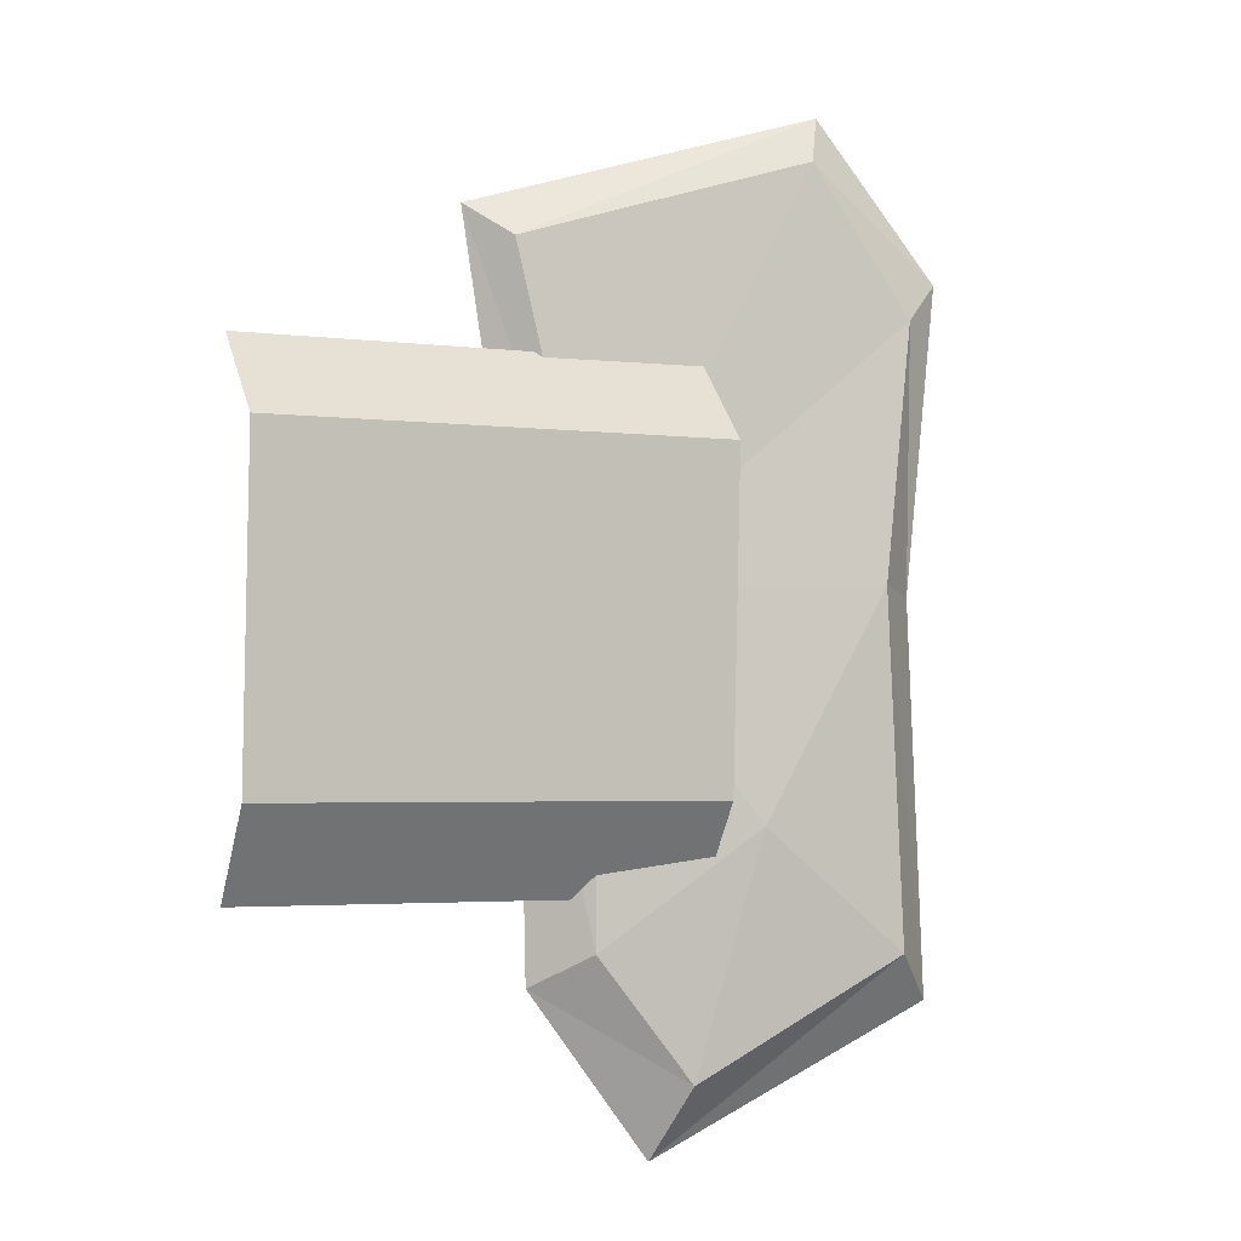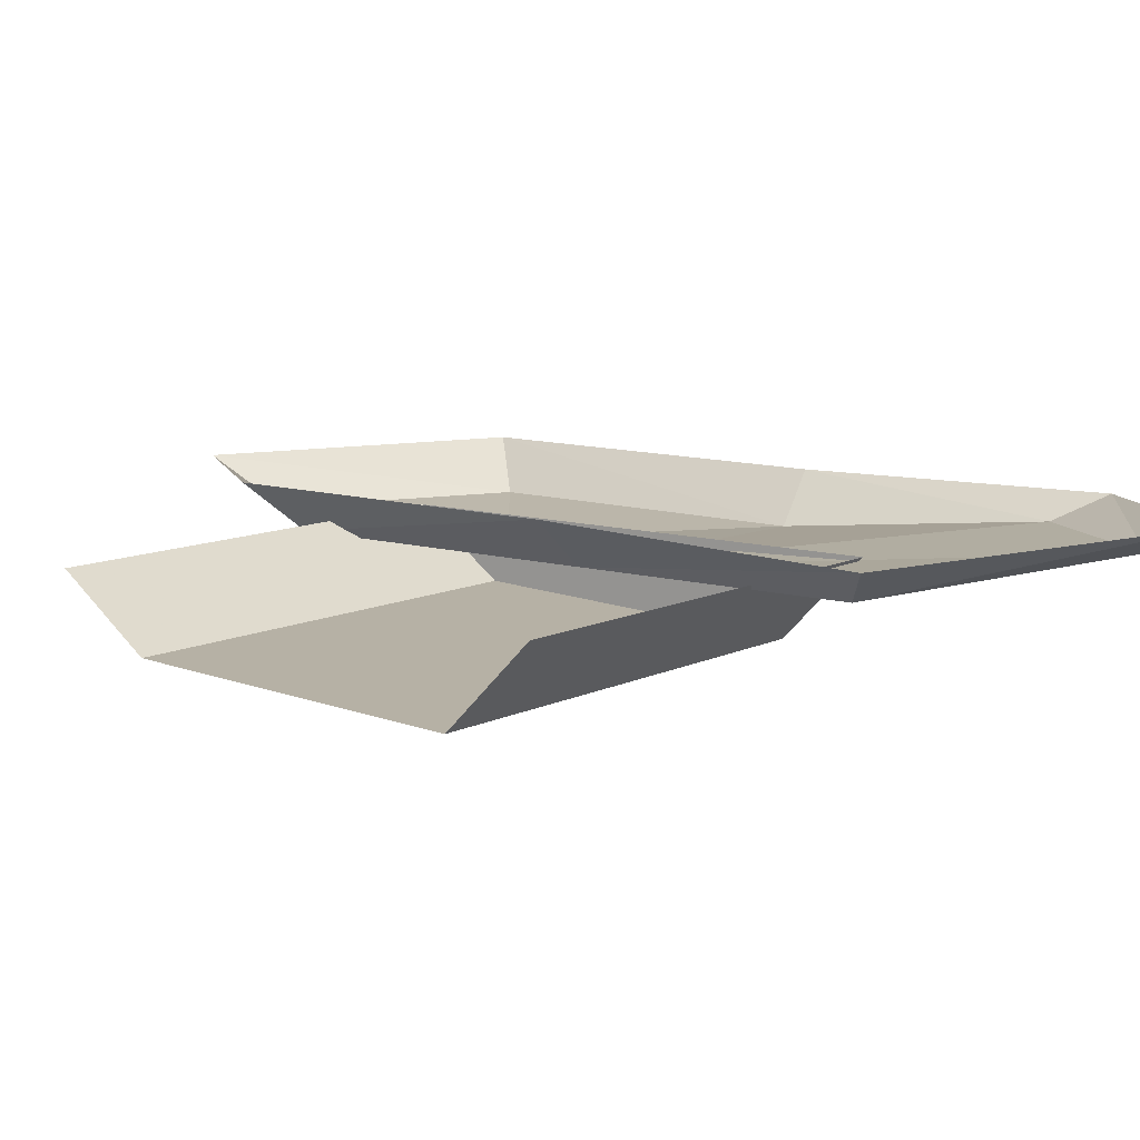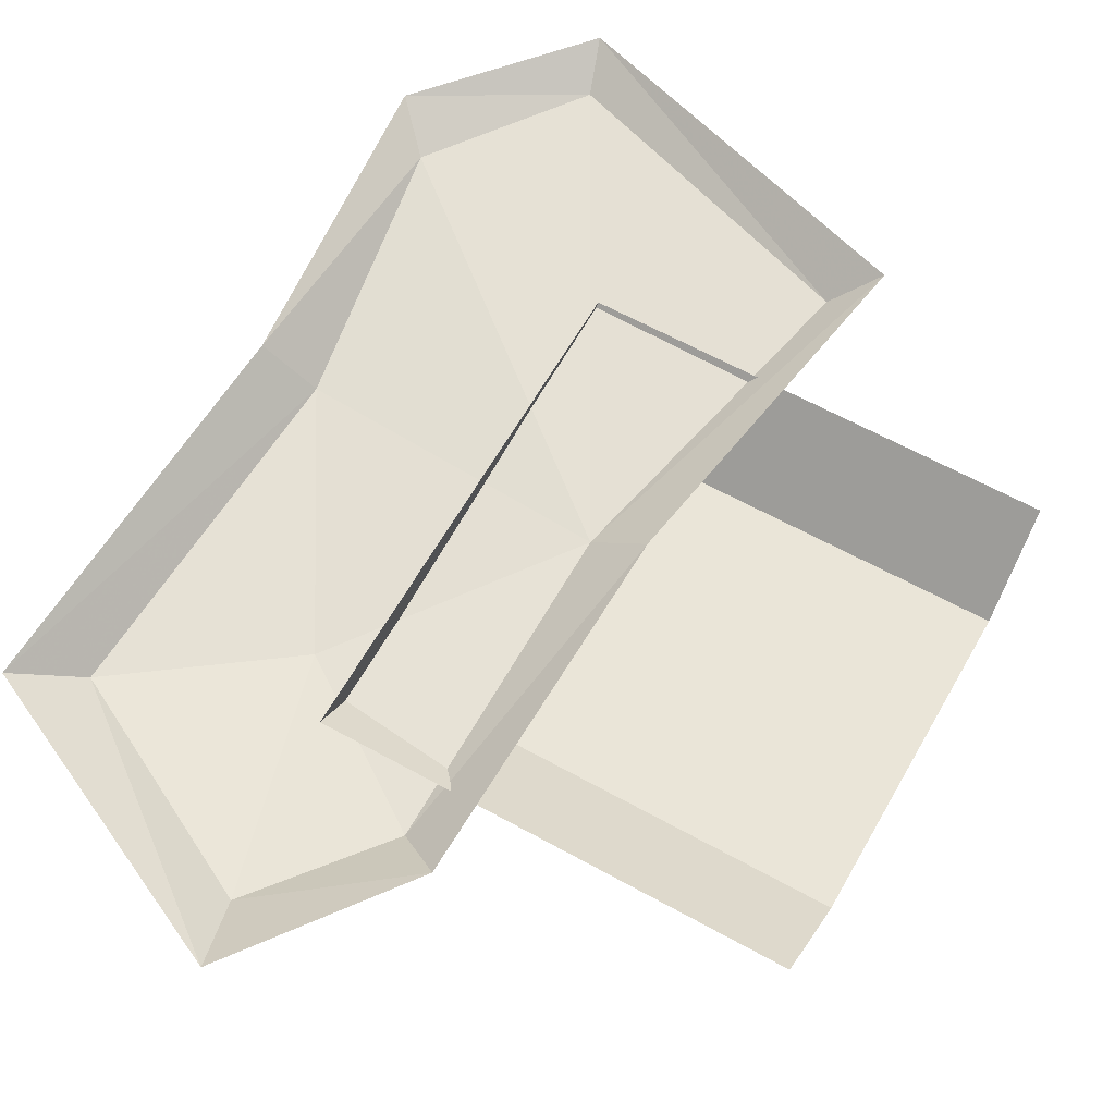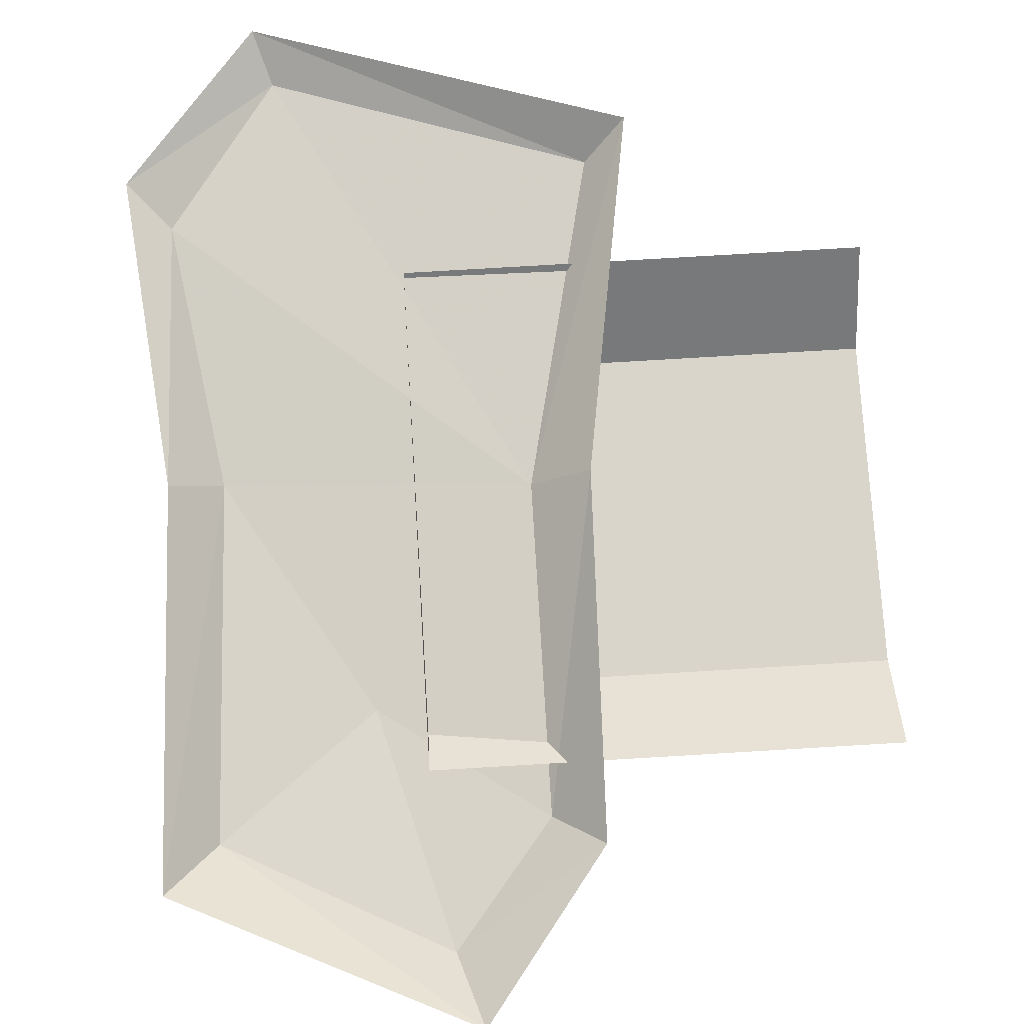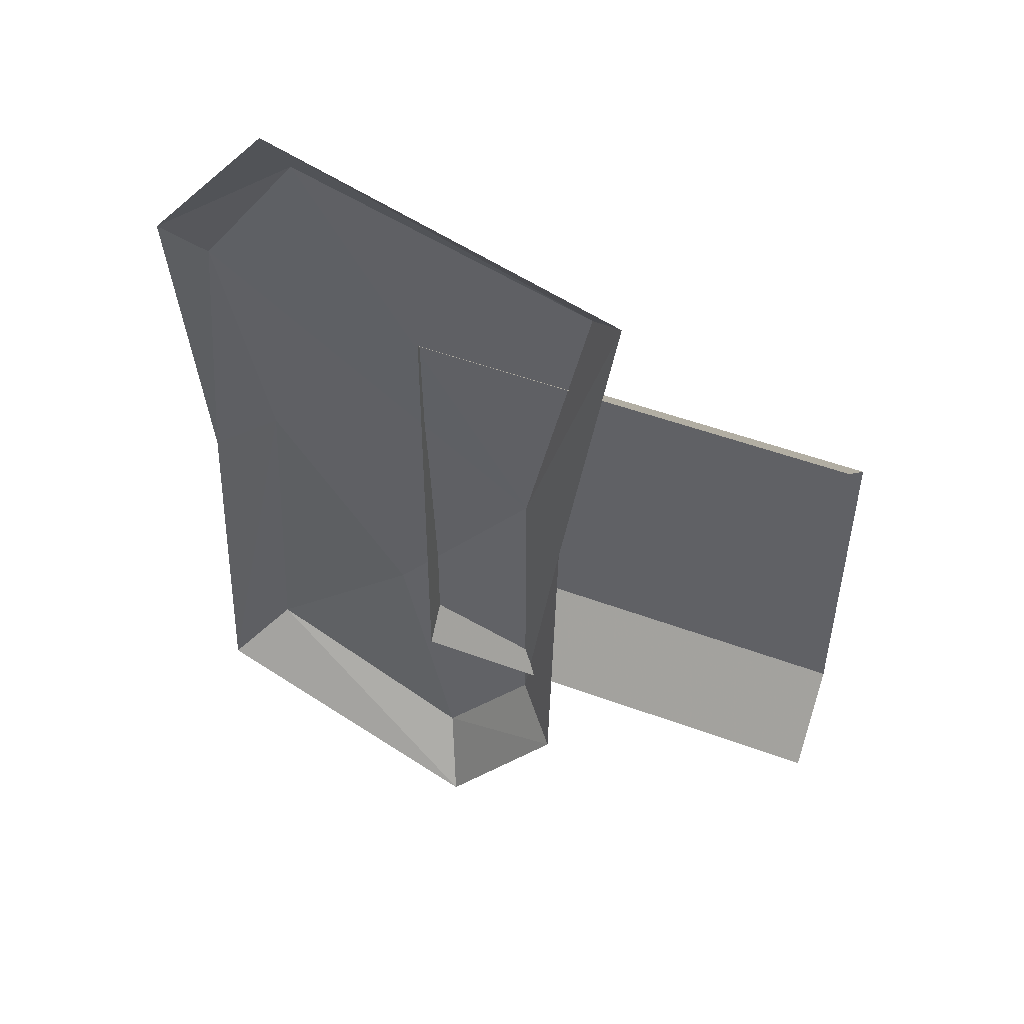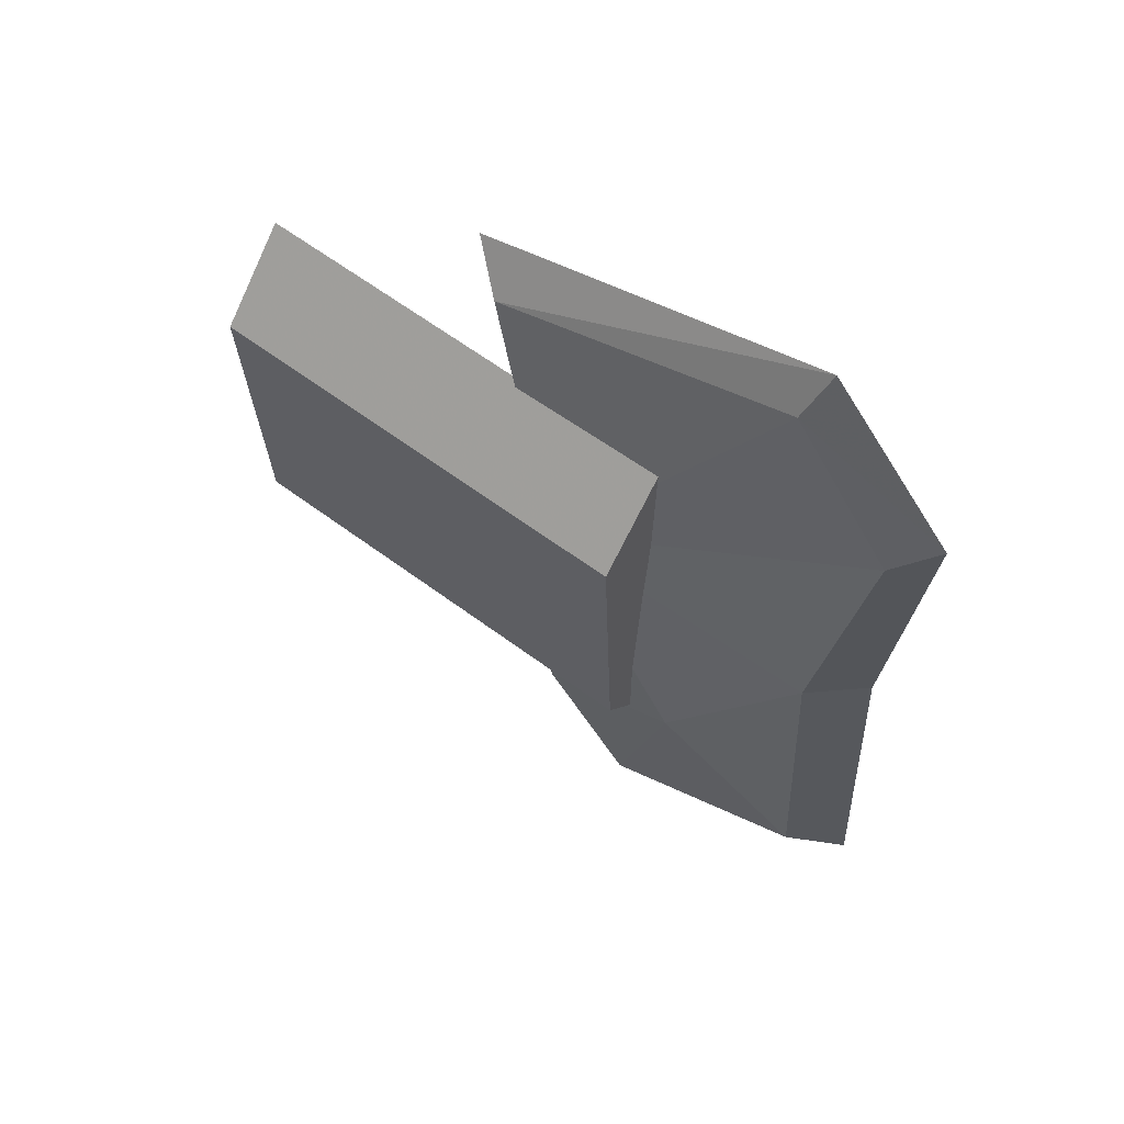
<metadata>
{"format":"obj","ext":"obj","renderer":"f3d","projection":"perspective","resolution":1024,"background":"white","views":[{"elev":-3.2,"azim":-23.6,"up":"+Z"},{"elev":9.9,"azim":-52.2,"up":"+Y"},{"elev":62.2,"azim":-150.6,"up":"+Y"},{"elev":77.5,"azim":176.6,"up":"+Y"},{"elev":49.5,"azim":-157.6,"up":"+Z"},{"elev":62.1,"azim":37.1,"up":"+Z"}]}
</metadata>
<code>
v 0.1328 -0.04688 -0.2969
v -0.07812 -0.04688 -0.4062
v -0.1016 0 -0.4766
v 0.1797 0 -0.3438
v 0.1172 -0.04688 0.03906
v -0.01562 -0.0625 -0.1797
v -0.1719 -0.04688 -0.2891
v -0.2188 0 -0.3203
v -0.1719 -0.04688 0.02344
v -0.2266 0 0.02344
v 0.1641 0 0.03125
v 0.1562 -0.02344 0.2891
v -0.2422 -0.03125 0.3359
v 0.05469 -0.02344 0.4297
v 0.07031 0 0.4766
v -0.2812 0 0.3672
v 0.1953 0 0.3281
v -0.0625 -0.03125 0.2344
v -0.0625 -0.1094 0.1562
v -0.0625 -0.09375 -0.1562
v -0.0625 -0.03125 -0.2422
v -0.5 -0.09375 -0.1562
v -0.5 -0.03125 -0.2422
v -0.5 -0.1094 0.1562
v -0.5 -0.03125 0.2344
f 1 2 3
f 1 3 4
f 1 4 5
f 2 7 8
f 2 8 3
f 7 9 10
f 7 10 8
f 5 4 11
f 5 11 12
f 13 14 15
f 13 15 16
f 13 16 9
f 14 12 17
f 14 17 15
f 12 11 17
f 9 16 10
f 1 5 6
f 1 6 2
f 2 6 7
f 5 12 9
f 5 9 6
f 6 9 7
f 13 9 14
f 14 9 12
f 18 19 20
f 18 20 21
f 21 20 22
f 21 22 23
f 24 22 20
f 24 20 19
f 24 19 25
f 25 19 18

</code>
